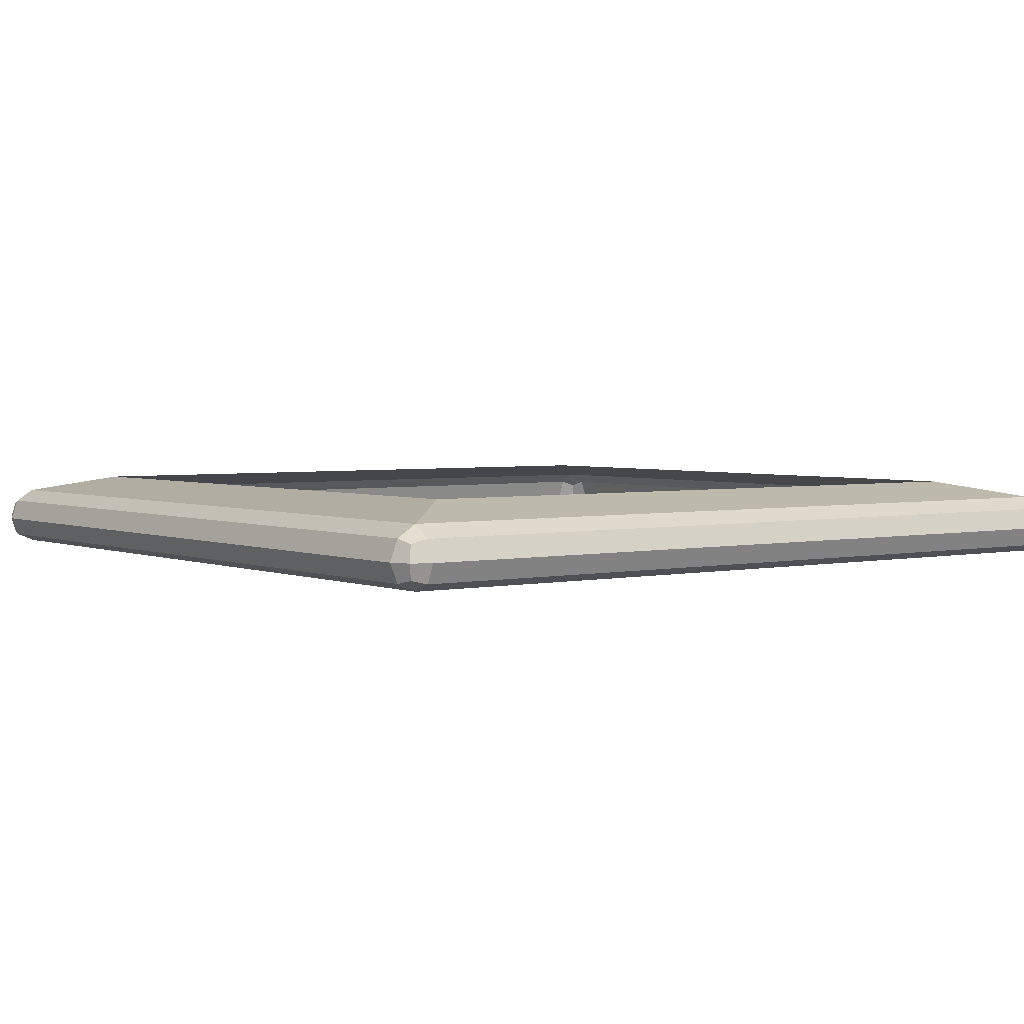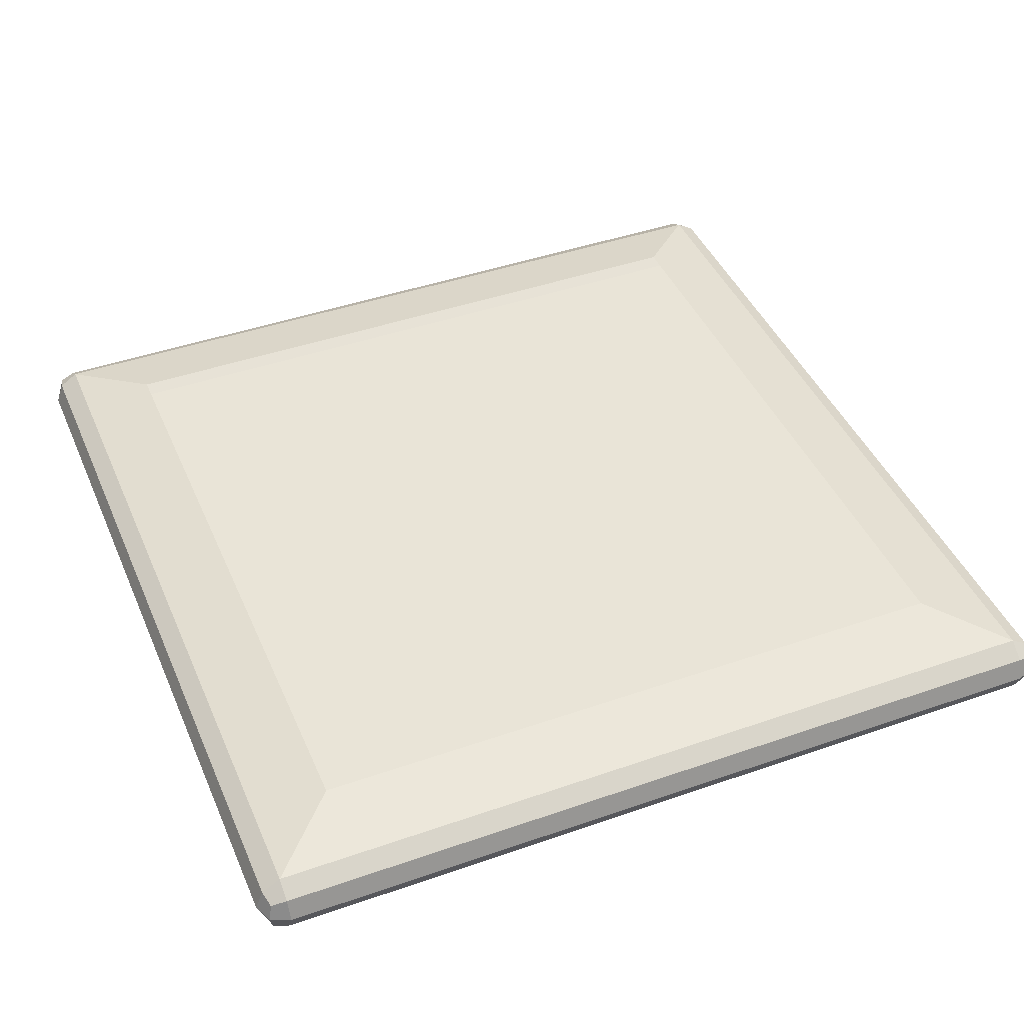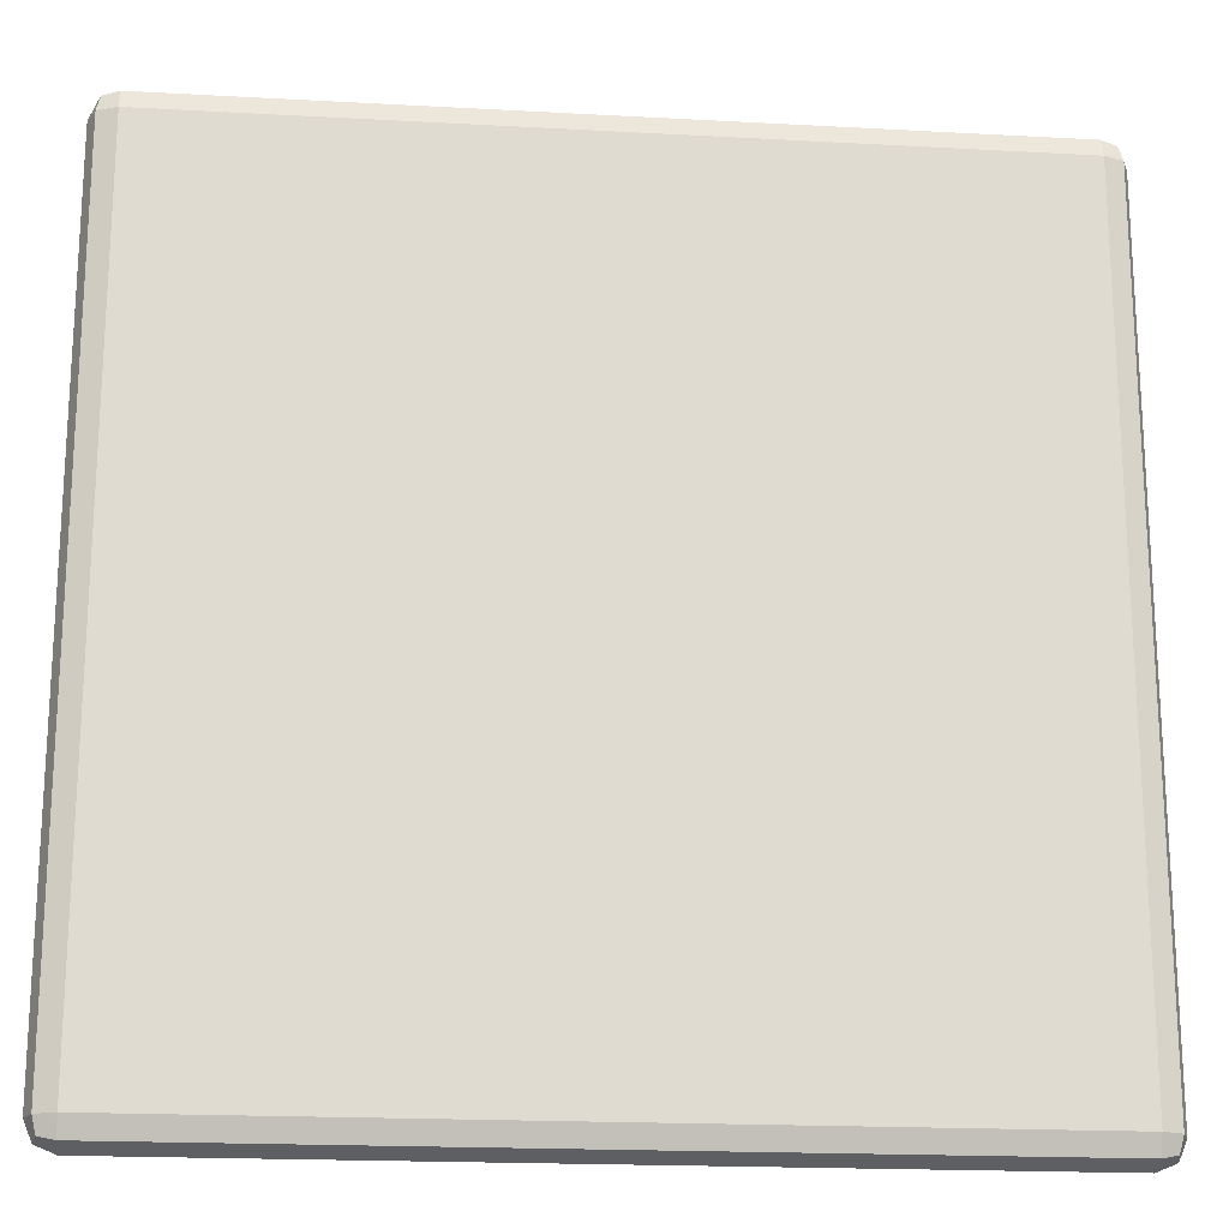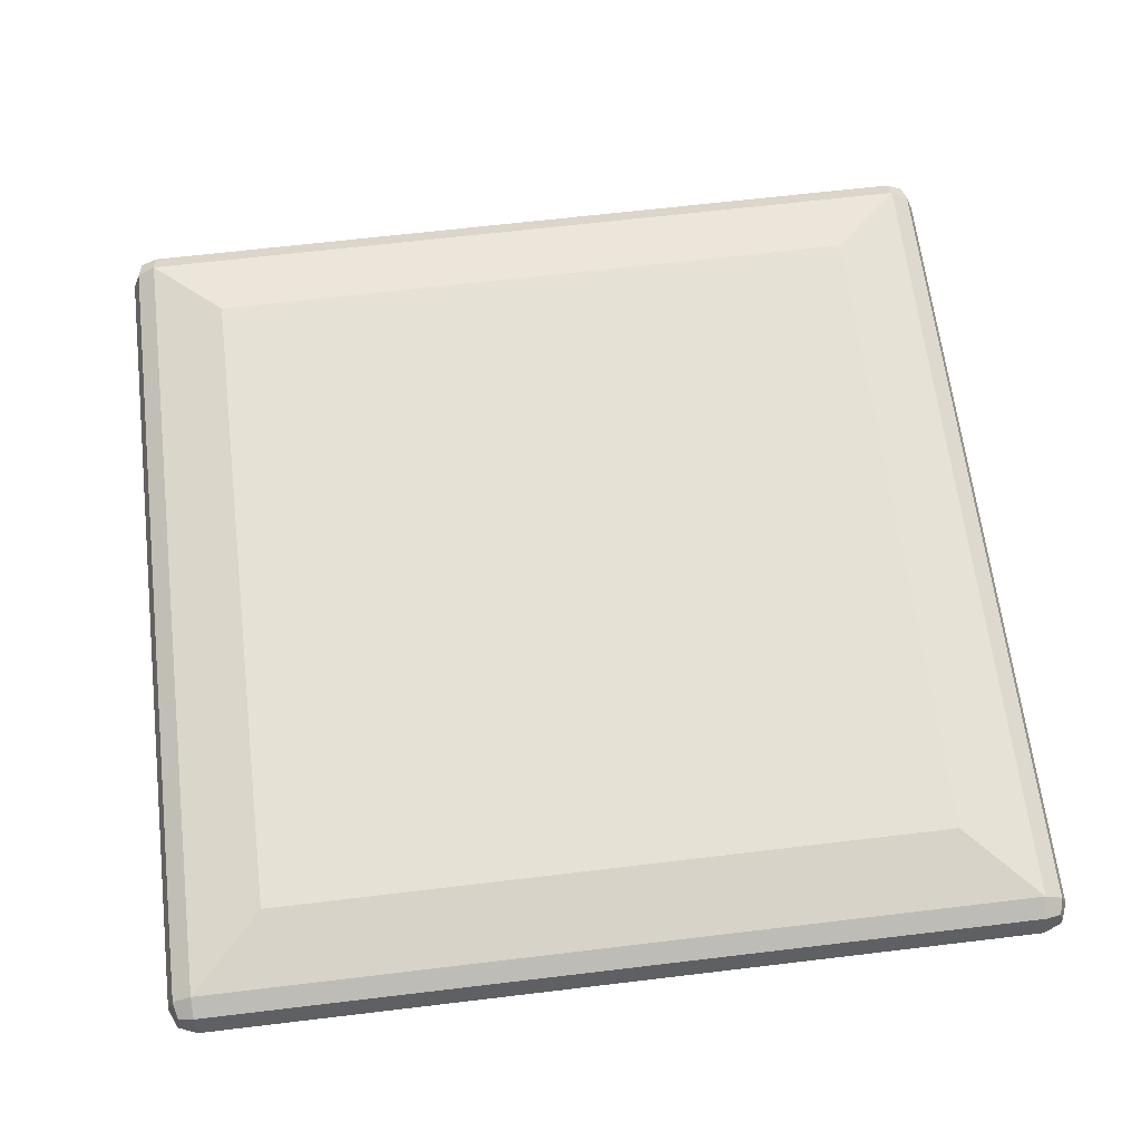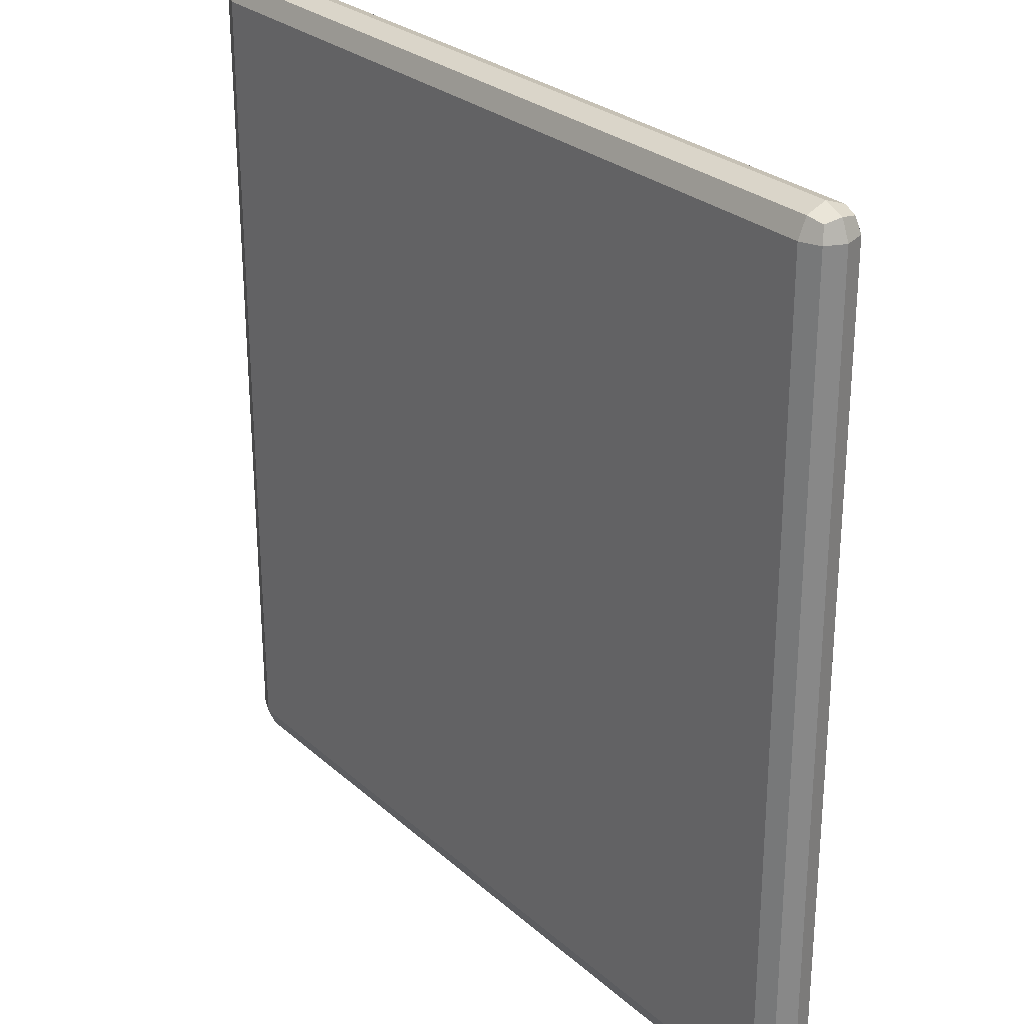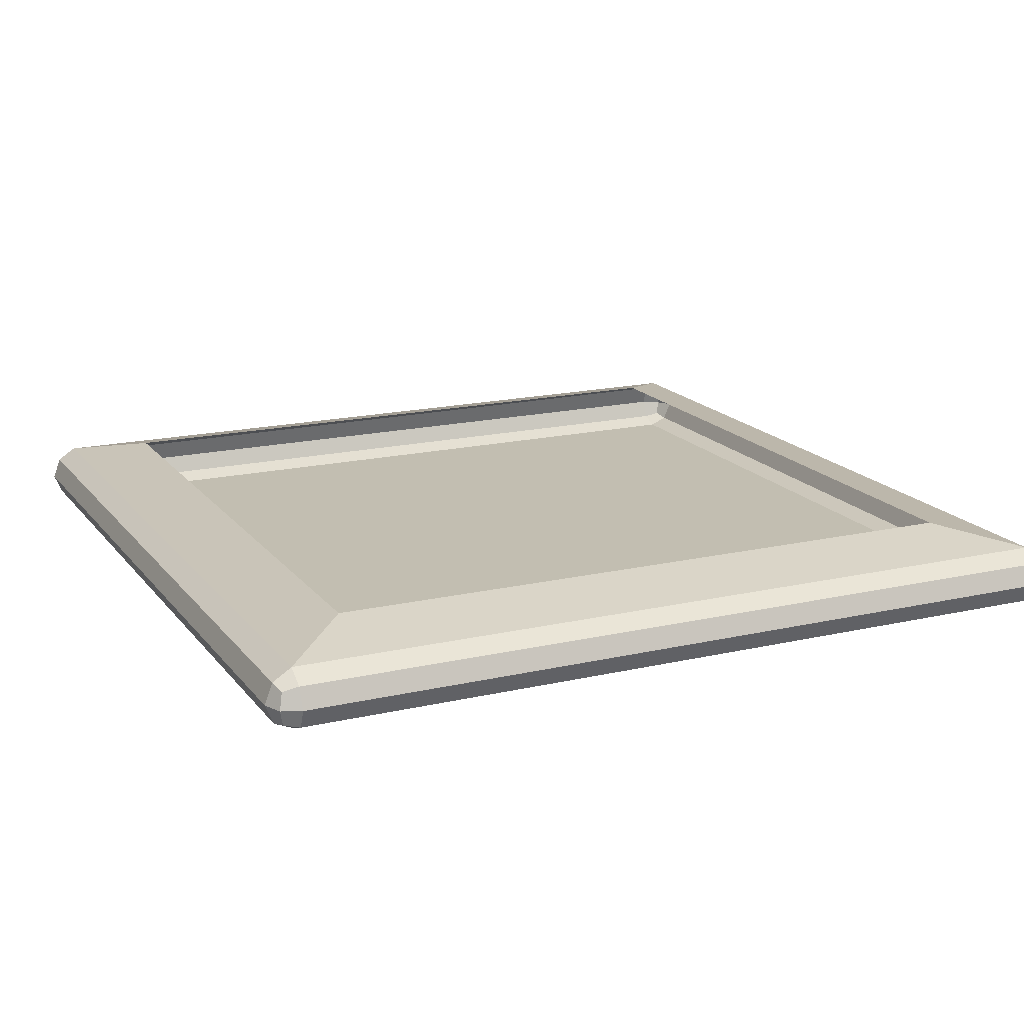
<metadata>
{"format":"obj","ext":"obj","renderer":"f3d","projection":"perspective","resolution":1024,"background":"white","views":[{"elev":3.2,"azim":143.4,"up":"+Y"},{"elev":43.4,"azim":157.6,"up":"+Y"},{"elev":-19.2,"azim":-5.9,"up":"+Z"},{"elev":64.3,"azim":-6.9,"up":"+Y"},{"elev":27.2,"azim":53.1,"up":"+Z"},{"elev":17.1,"azim":155.0,"up":"+Y"}]}
</metadata>
<code>
o Cube_Cube.001
v -0.7734 0.1134 0.7734
v -0.7734 0.1134 -0.7734
v 0.7734 0.1134 0.7734
v 0.7734 0.1134 -0.7734
v -0.9383 -0.06174 0.9383
v -0.9383 -0 1
v -1 -0 0.9383
v -0.9383 -0.04365 0.9819
v -0.9739 -0.03564 0.9739
v -0.9819 -0 0.9819
v -0.9819 -0.04365 0.9383
v -0.9383 -0.06174 -0.9383
v -1 -0 -0.9383
v -0.9383 -0 -1
v -0.9819 -0.04365 -0.9383
v -0.9739 -0.03564 -0.9739
v -0.9819 -0 -0.9819
v -0.9383 -0.04365 -0.9819
v 0.9383 -0.06174 0.9383
v 1 -0 0.9383
v 0.9383 -0 1
v 0.9819 -0.04365 0.9383
v 0.9739 -0.03564 0.9739
v 0.9819 -0 0.9819
v 0.9383 -0.04365 0.9819
v 0.9383 -0.06174 -0.9383
v 0.9383 -0 -1
v 1 -0 -0.9383
v 0.9383 -0.04365 -0.9819
v 0.9739 -0.03564 -0.9739
v 0.9819 -0 -0.9819
v 0.9819 -0.04365 -0.9383
v -0.9383 0 1
v -0.9398 0.07546 0.9398
v -1 0 0.9383
v -0.939 0.05052 0.9827
v -0.9742 0.03854 0.9742
v -0.9827 0.05052 0.939
v -0.9816 -0.002842 0.9816
v -0.9398 0.07546 -0.9398
v -0.9383 0 -1
v -1 0 -0.9383
v -0.939 0.04768 -0.9824
v -0.9742 0.03796 -0.9742
v -0.9819 0 -0.9819
v -0.9824 0.04768 -0.939
v 0.9398 0.07546 -0.9398
v 1 0 -0.9383
v 0.9383 0 -1
v 0.9824 0.04768 -0.939
v 0.9742 0.03796 -0.9742
v 0.9819 0 -0.9819
v 0.939 0.04768 -0.9824
v 0.9398 0.07546 0.9398
v 0.9383 0 1
v 1 0 0.9383
v 0.939 0.04768 0.9824
v 0.9742 0.03796 0.9742
v 0.9819 0 0.9819
v 0.9824 0.04768 0.939
f 21 55 33 6
f 28 48 56 20
f 1 2 40 34
f 14 41 49 27
f 7 35 42 13
f 3 1 34 54
f 4 3 54 47
f 2 4 47 40
f 5 8 9 11
f 6 10 9 8
f 7 11 9 10
f 12 15 16 18
f 13 17 16 15
f 14 18 16 17
f 19 22 23 25
f 20 24 23 22
f 21 25 23 24
f 26 29 30 32
f 27 31 30 29
f 28 32 30 31
f 33 36 37 39
f 34 38 37 36
f 35 39 37 38
f 40 43 44 46
f 41 45 44 43
f 42 46 44 45
f 47 50 51 53
f 48 52 51 50
f 49 53 51 52
f 54 57 58 60
f 55 59 58 57
f 56 60 58 59
f 12 5 11 15
f 15 11 7 13
f 6 33 39 10
f 10 39 35 7
f 34 40 46 38
f 38 46 42 35
f 41 14 17 45
f 45 17 13 42
f 26 12 18 29
f 29 18 14 27
f 40 47 53 43
f 43 53 49 41
f 48 28 31 52
f 52 31 27 49
f 19 26 32 22
f 22 32 28 20
f 47 54 60 50
f 50 60 56 48
f 55 21 24 59
f 59 24 20 56
f 5 19 25 8
f 8 25 21 6
f 54 34 36 57
f 57 36 33 55
f 12 26 19 5

</code>
